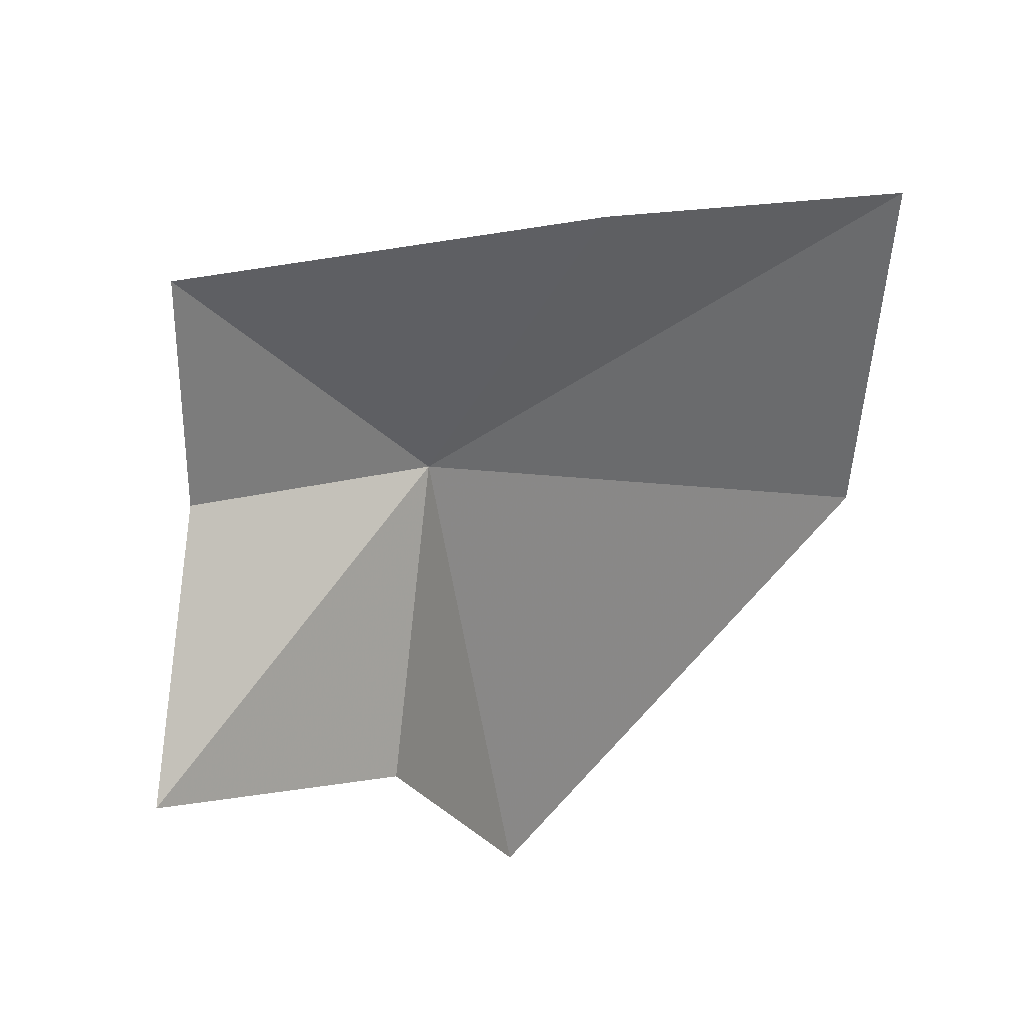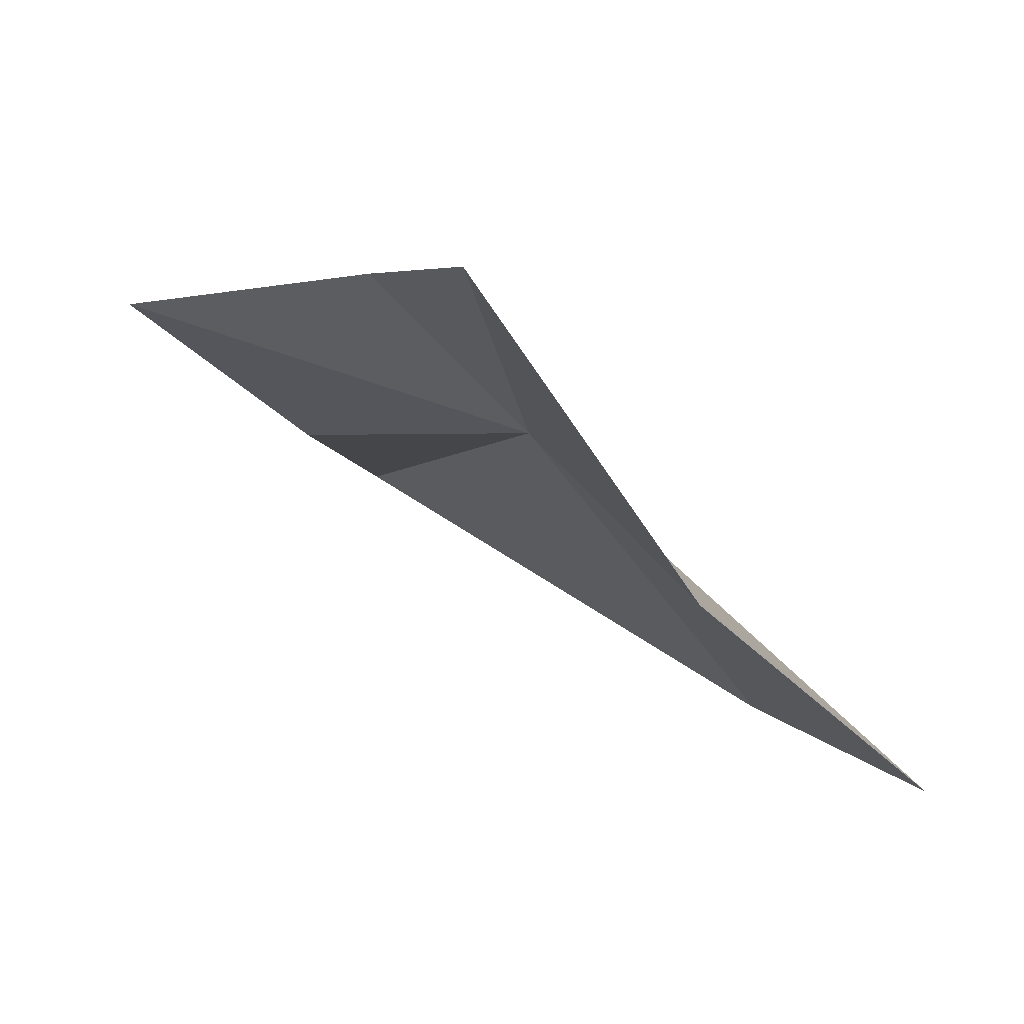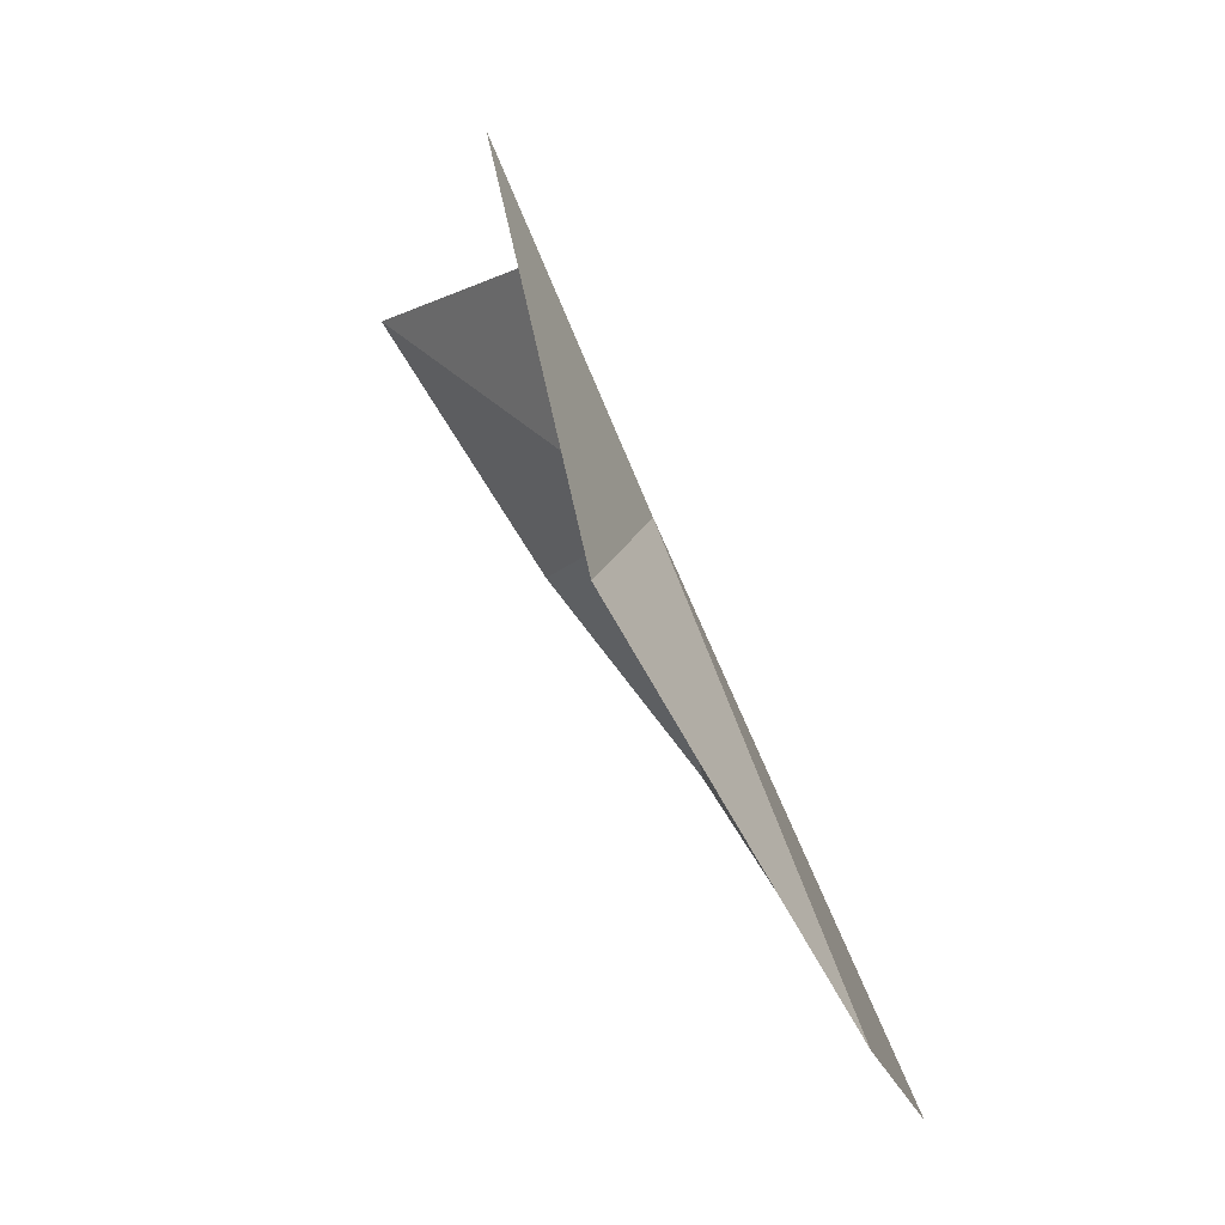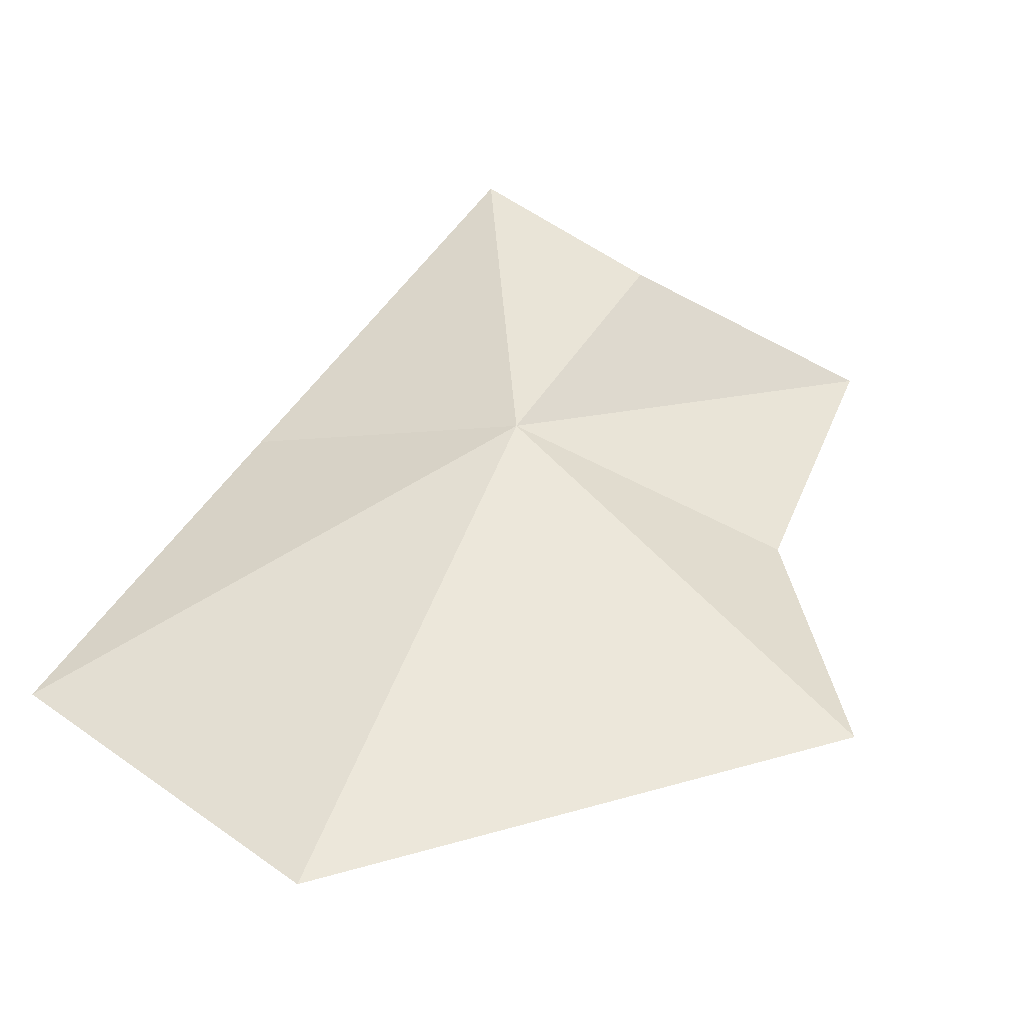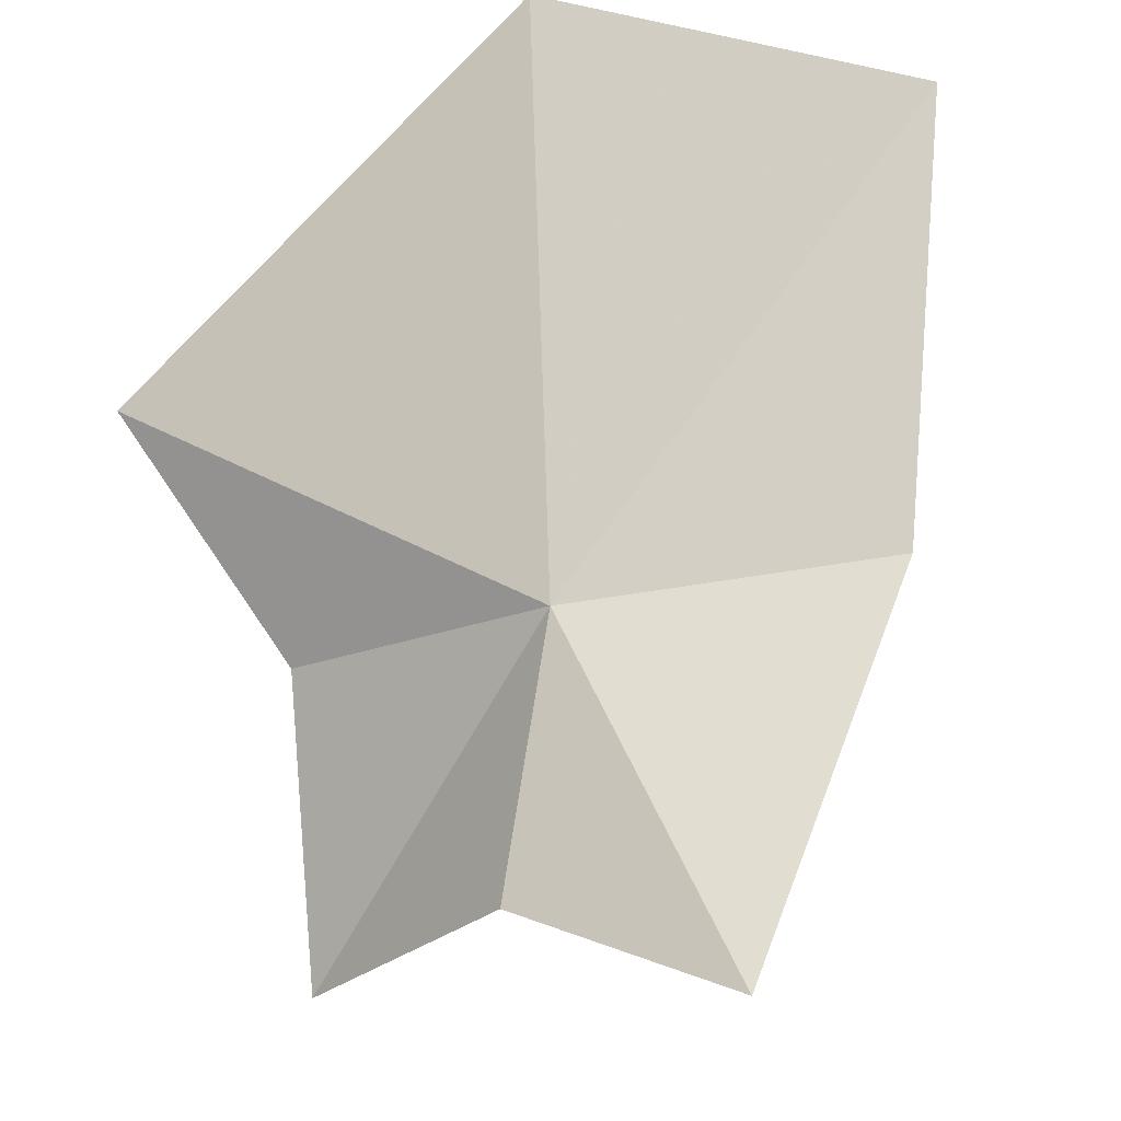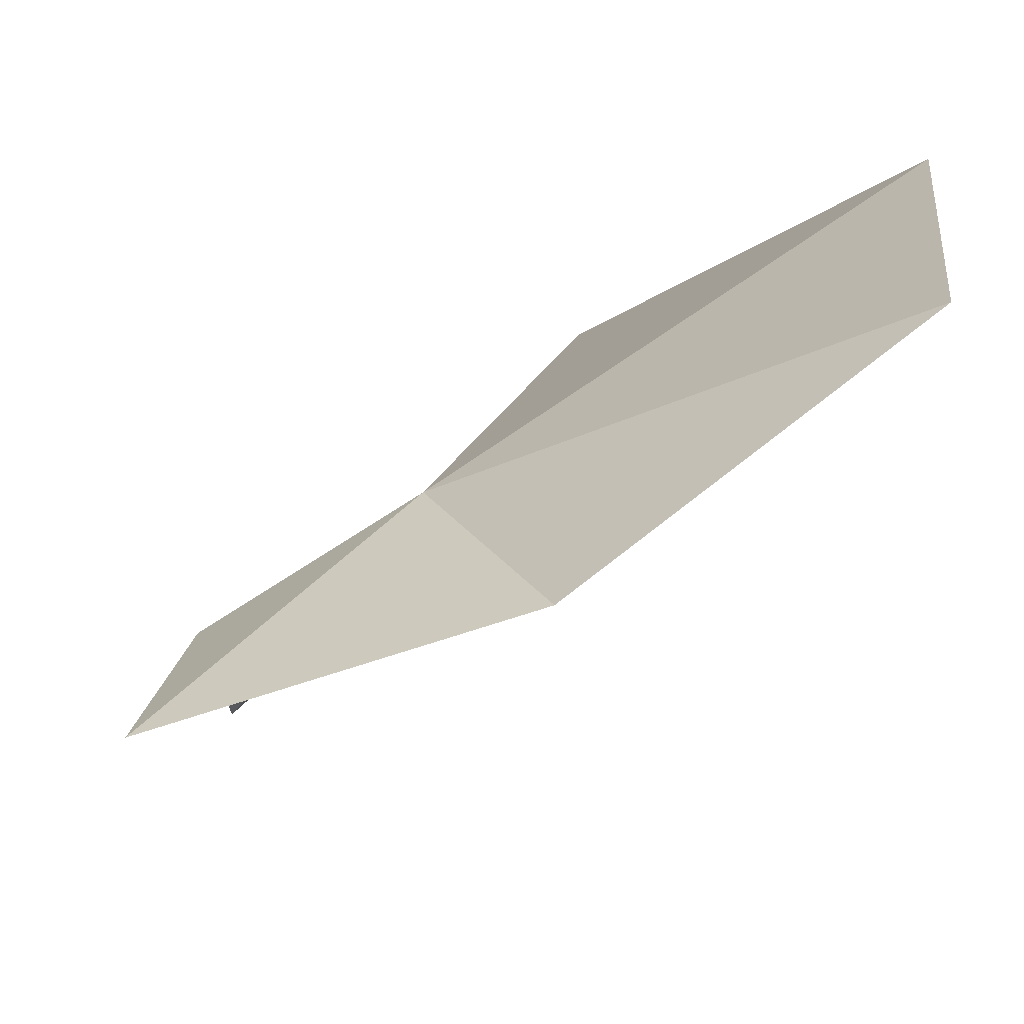
<metadata>
{"format":"obj","ext":"obj","renderer":"f3d","projection":"perspective","resolution":1024,"background":"white","views":[{"elev":-51.0,"azim":52.6,"up":"+Y"},{"elev":46.1,"azim":65.1,"up":"+Z"},{"elev":16.1,"azim":106.4,"up":"+Z"},{"elev":-17.6,"azim":-149.1,"up":"+Z"},{"elev":44.5,"azim":-10.0,"up":"+Y"},{"elev":27.2,"azim":62.1,"up":"+Y"}]}
</metadata>
<code>
v -25.05 3.046 109.7
v -19.28 -3.421 129
v -29.43 -4.702 121.2
v -38.32 -16.15 116.1
v -2.938 18.85 92.93
v -7.828 5.074 111.1
v -21.09 18.19 80.98
v -44.52 0.6403 89.26
v -37.28 -6.441 102.6
f 1 3 2
f 1 4 3
f 1 6 5
f 1 5 7
f 1 7 8
f 1 9 4
f 1 8 9
f 1 2 6

</code>
